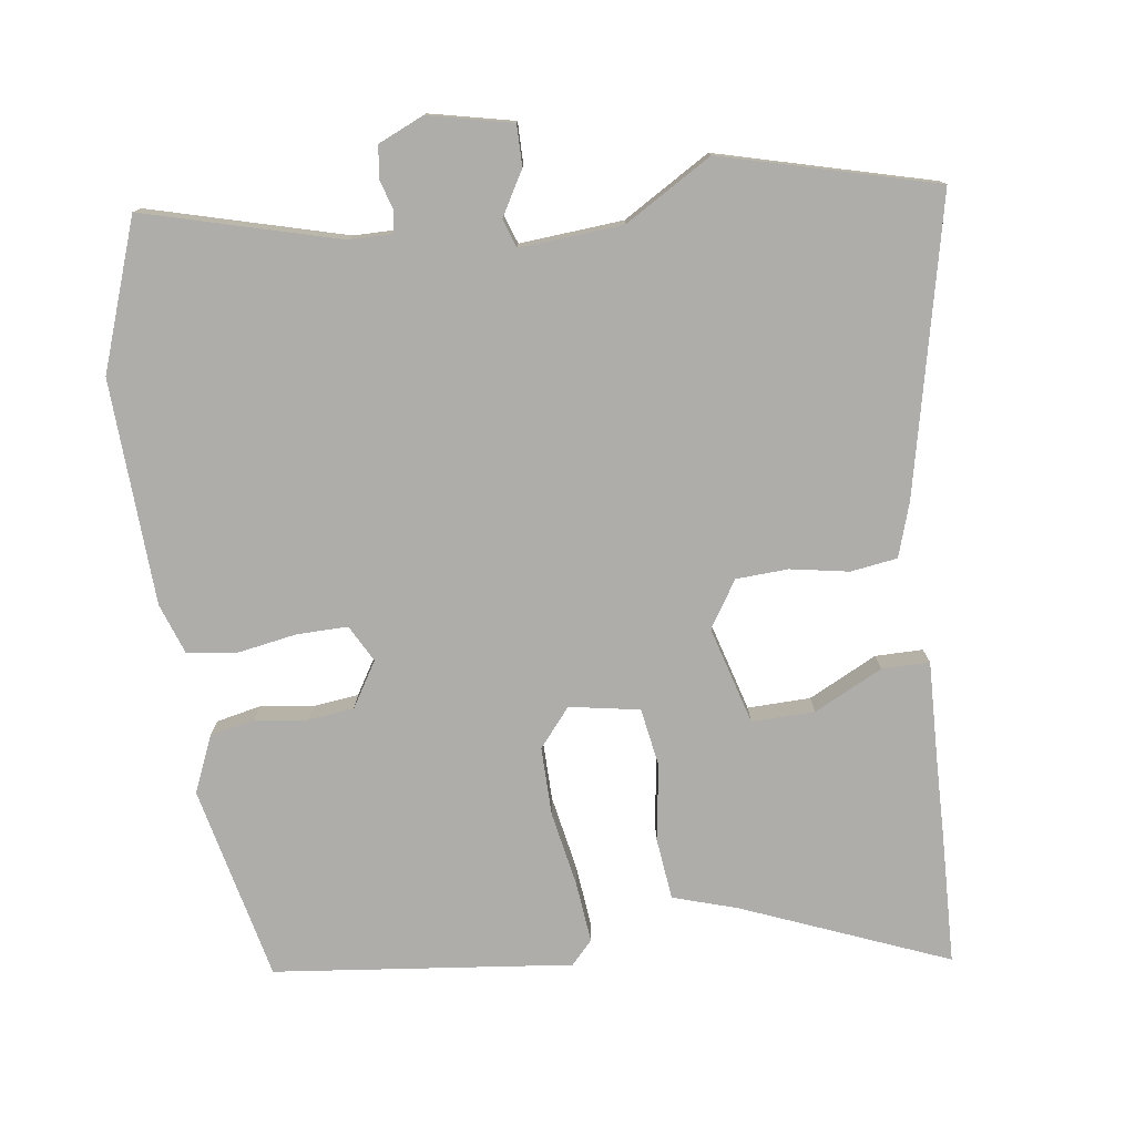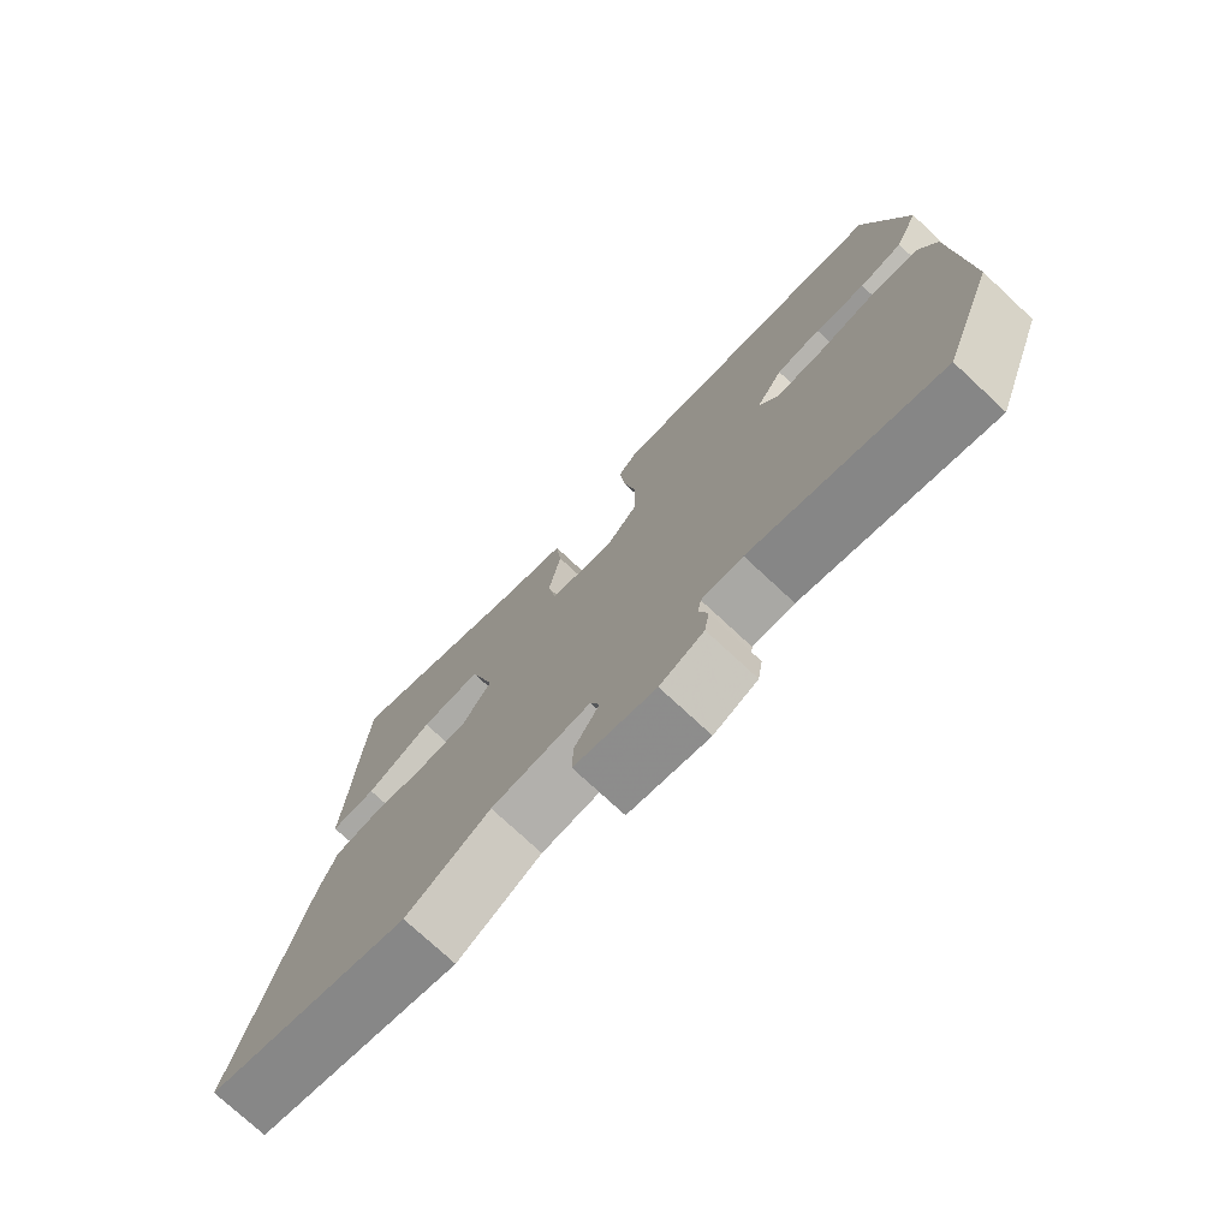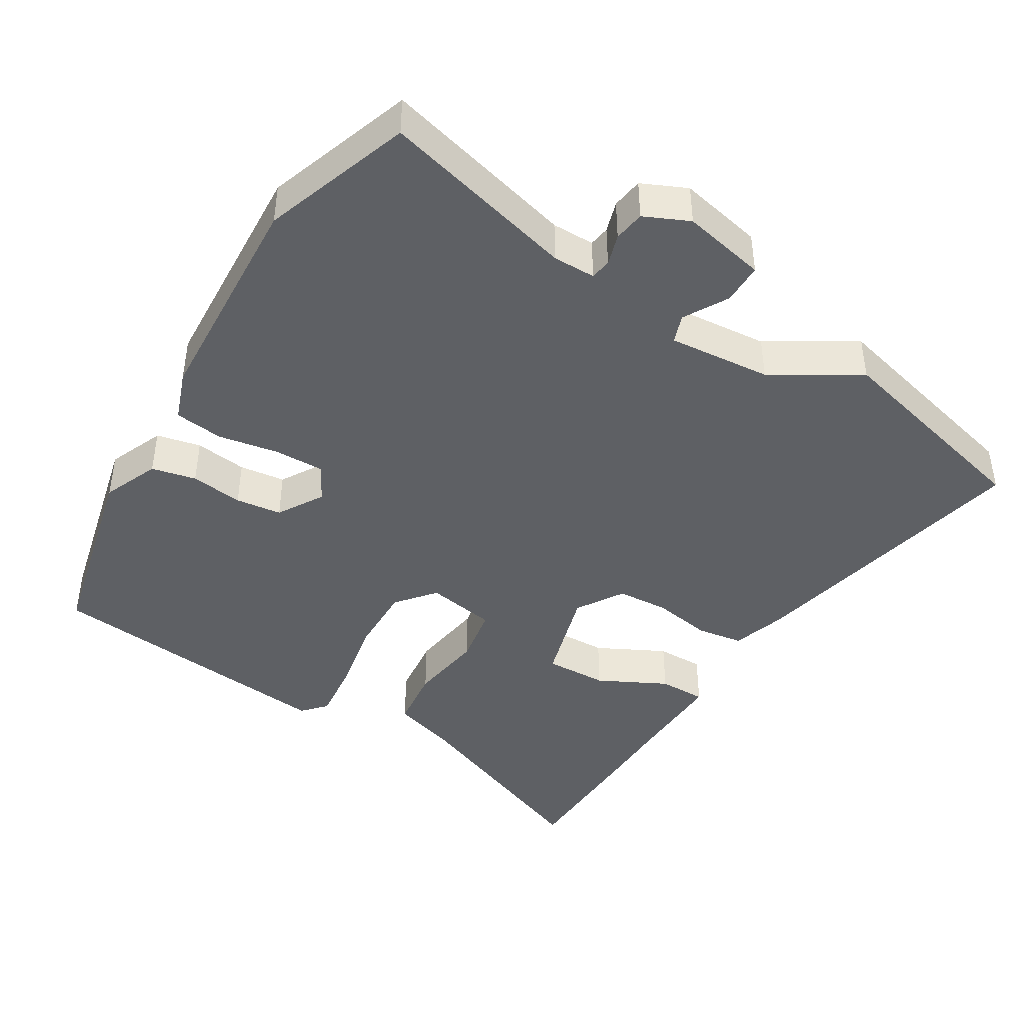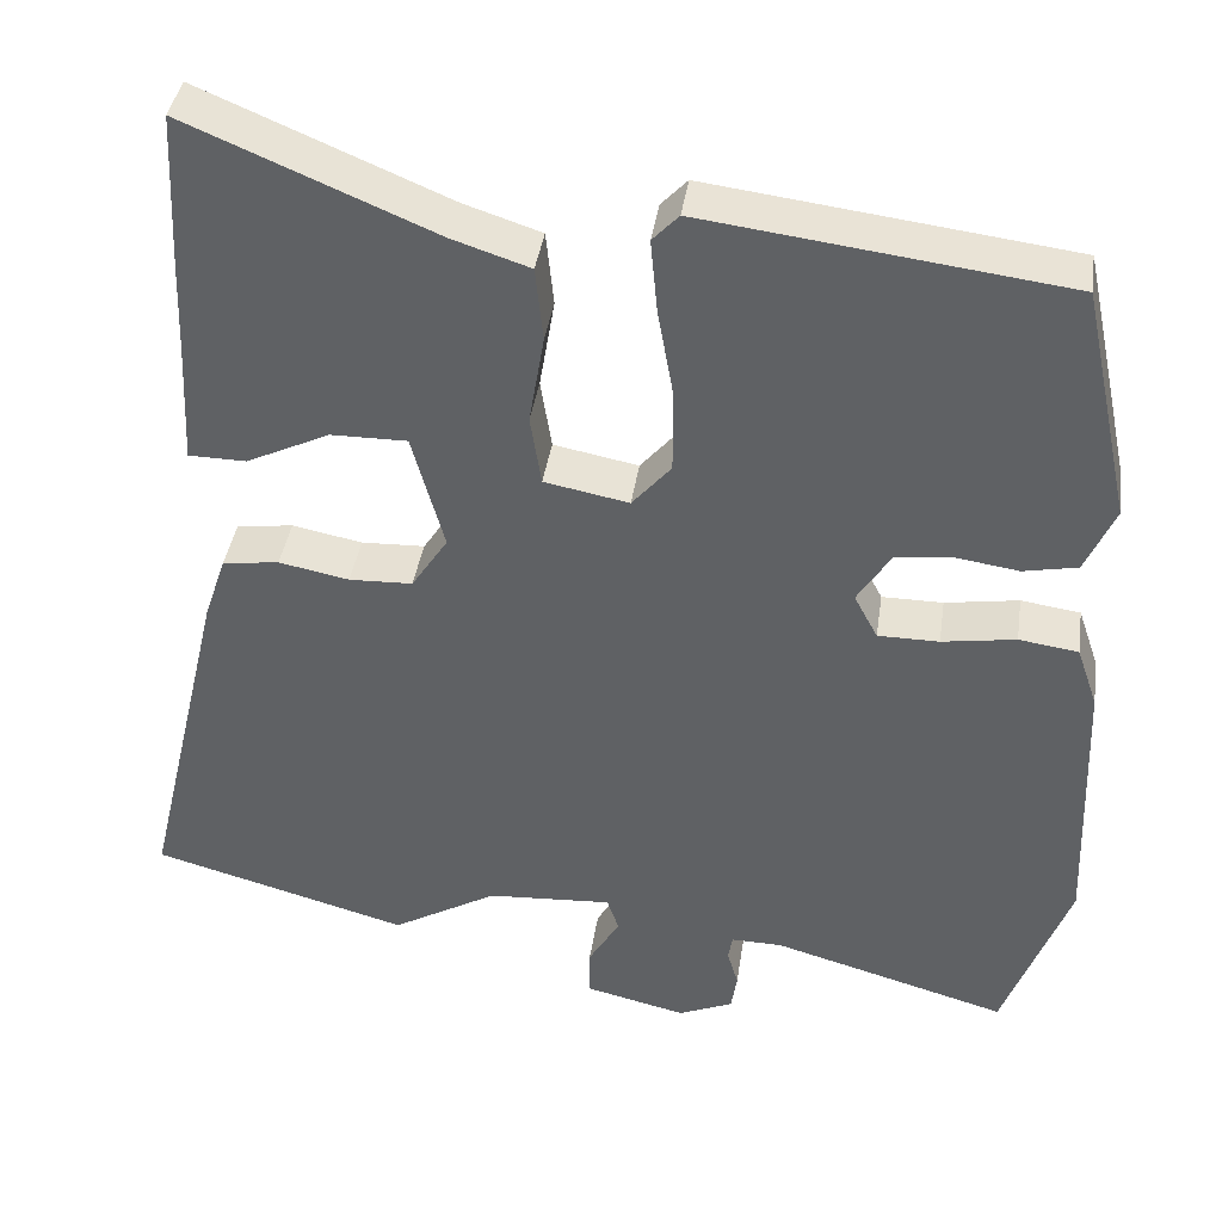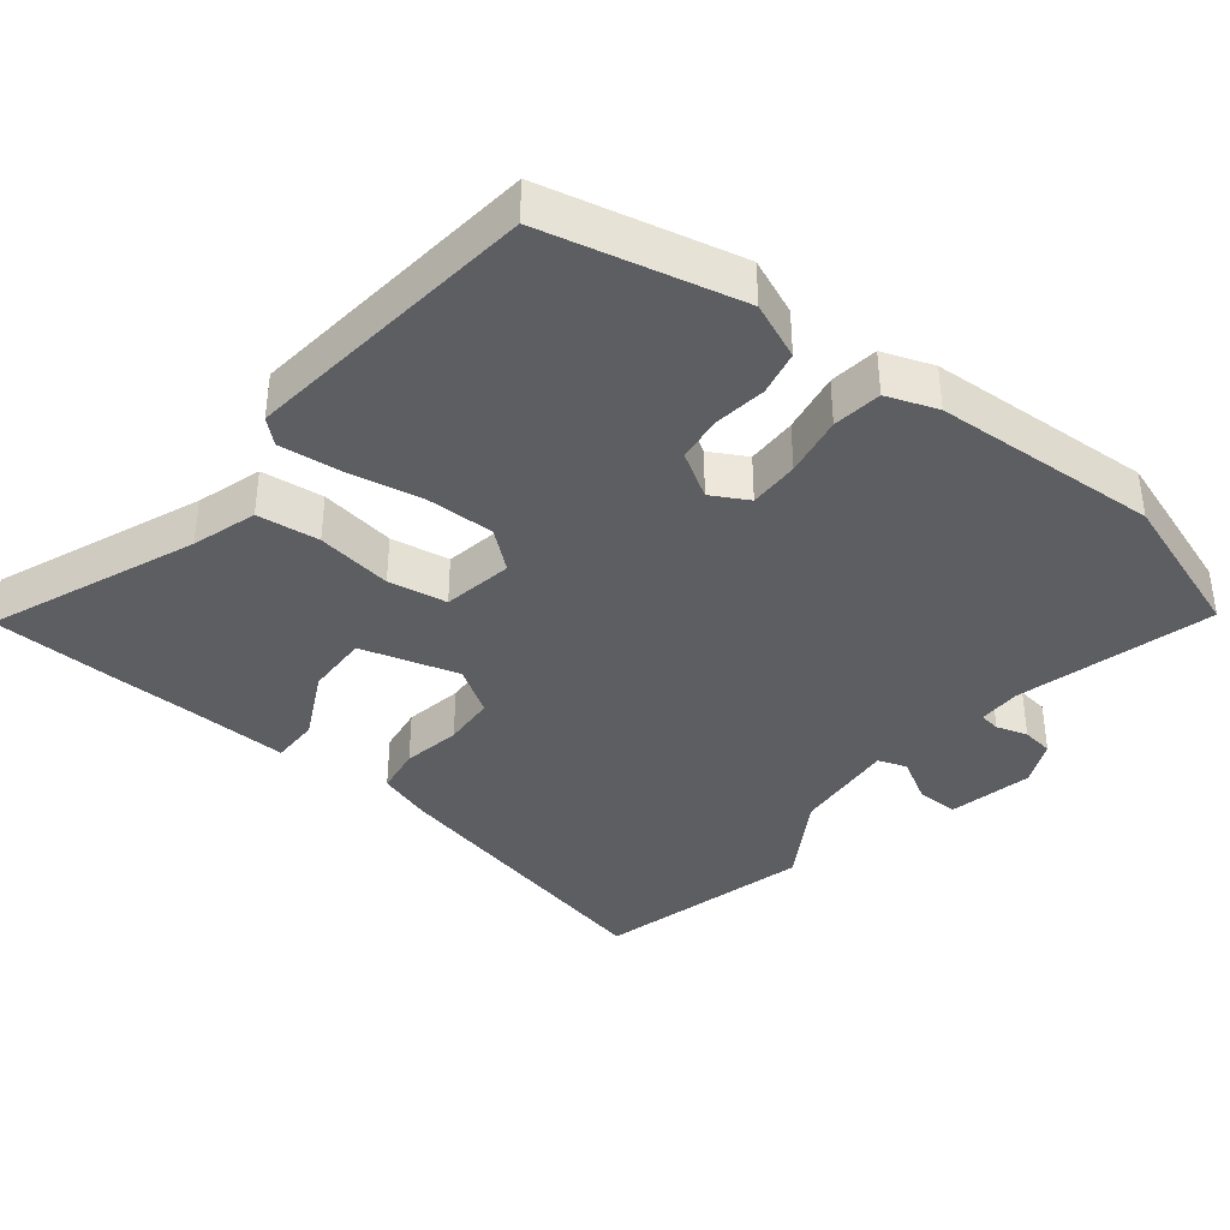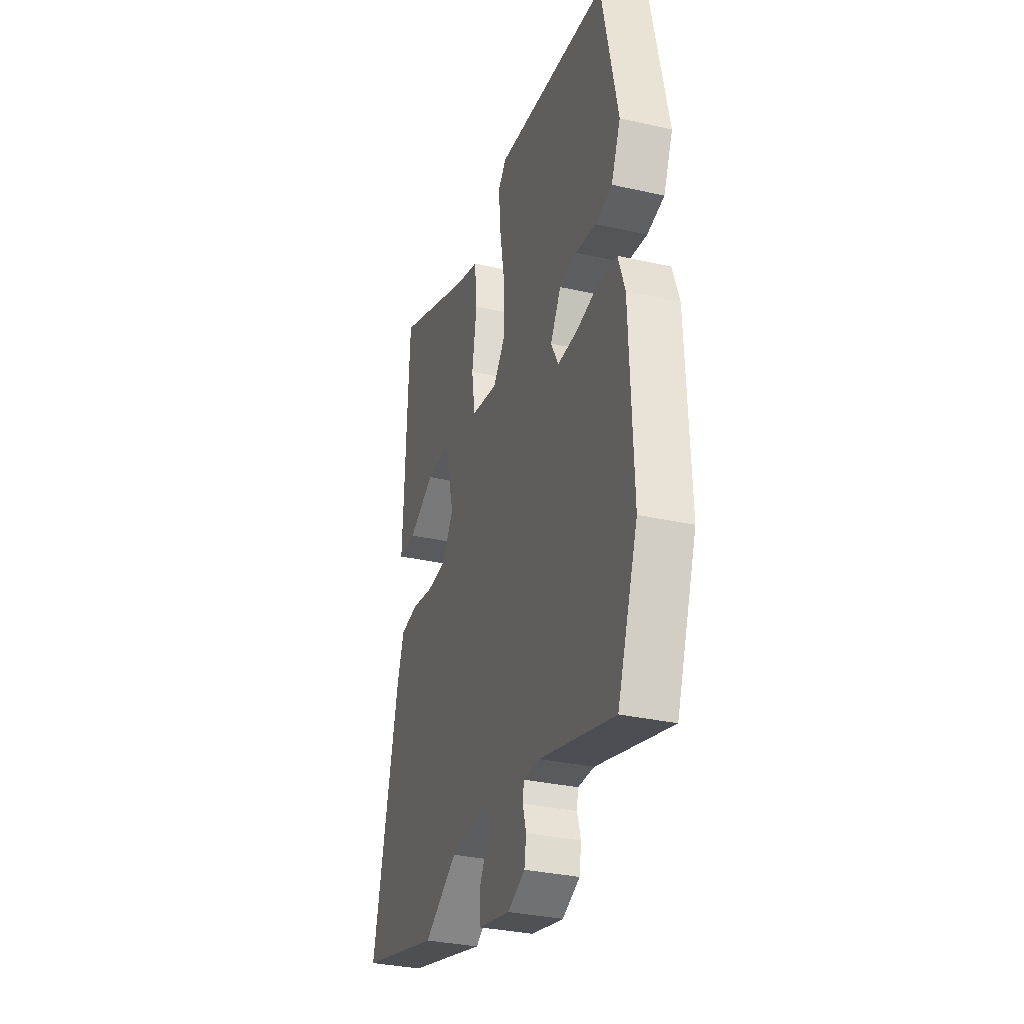
<metadata>
{"format":"obj","ext":"obj","renderer":"f3d","projection":"perspective","resolution":1024,"background":"white","views":[{"elev":-77.3,"azim":-171.5,"up":"+Y"},{"elev":-75.7,"azim":47.1,"up":"+Z"},{"elev":-43.1,"azim":149.7,"up":"+Y"},{"elev":40.0,"azim":8.4,"up":"+Z"},{"elev":-38.3,"azim":52.3,"up":"+Y"},{"elev":-32.5,"azim":72.6,"up":"+Z"}]}
</metadata>
<code>
v -0.307 0.07 -0.553
v -0.612 0.07 -0.469
v -0.513 0.07 -0.05
v -0.487 0.07 0.027
v -0.42 0.07 0.036
v -0.337 0.07 0.02
v -0.262 0.07 0.023
v -0.219 0.07 0.089
v -0.257 0.07 0.229
v -0.347 0.07 0.228
v -0.446 0.07 0.18
v -0.514 0.07 0.181
v -0.507 0.07 0.325
v -0.503 0.07 0.435
v -0.494 0.07 0.622
v -0.203 0.07 0.5
v -0.111 0.07 0.47
v -0.102 0.07 0.381
v -0.12 0.07 0.273
v -0.107 0.07 0.189
v -0.007 0.07 0.17
v 0.039 0.07 0.224
v 0.039 0.07 0.322
v 0.02 0.07 0.43
v 0.012 0.07 0.517
v 0.043 0.07 0.55
v 0.469 0.07 0.497
v 0.529 0.07 0.217
v 0.494 0.07 0.137
v 0.43 0.07 0.124
v 0.355 0.07 0.135
v 0.289 0.07 0.128
v 0.249 0.07 0.064
v 0.277 0.07 0.011
v 0.349 0.07 0.011
v 0.436 0.07 0.025
v 0.506 0.07 0.015
v 0.531 0.07 -0.058
v 0.543 0.07 -0.381
v 0.466 0.07 -0.593
v 0.187 0.07 -0.514
v 0.126 0.07 -0.513
v 0.121 0.07 -0.543
v 0.134 0.07 -0.588
v 0.127 0.07 -0.633
v 0.062 0.07 -0.661
v -0.058 0.07 -0.633
v -0.057 0.07 -0.574
v -0.02 0.07 -0.511
v -0.034 0.07 -0.47
v -0.182 0.07 -0.48
v -0.307 0 -0.553
v -0.612 0 -0.469
v -0.513 0 -0.05
v -0.487 0 0.027
v -0.42 0 0.036
v -0.337 0 0.02
v -0.262 0 0.023
v -0.219 0 0.089
v -0.257 0 0.229
v -0.347 0 0.228
v -0.446 0 0.18
v -0.514 0 0.181
v -0.507 0 0.325
v -0.503 0 0.435
v -0.494 0 0.622
v -0.203 0 0.5
v -0.111 0 0.47
v -0.102 0 0.381
v -0.12 0 0.273
v -0.107 0 0.189
v -0.007 0 0.17
v 0.039 0 0.224
v 0.039 0 0.322
v 0.02 0 0.43
v 0.012 0 0.517
v 0.043 0 0.55
v 0.469 0 0.497
v 0.529 0 0.217
v 0.494 0 0.137
v 0.43 0 0.124
v 0.355 0 0.135
v 0.289 0 0.128
v 0.249 0 0.064
v 0.277 0 0.011
v 0.349 0 0.011
v 0.436 0 0.025
v 0.506 0 0.015
v 0.531 0 -0.058
v 0.543 0 -0.381
v 0.466 0 -0.593
v 0.187 0 -0.514
v 0.126 0 -0.513
v 0.121 0 -0.543
v 0.134 0 -0.588
v 0.127 0 -0.633
v 0.062 0 -0.661
v -0.058 0 -0.633
v -0.057 0 -0.574
v -0.02 0 -0.511
v -0.034 0 -0.47
v -0.182 0 -0.48
f 47 48 49
f 46 47 49
f 45 46 49
f 44 45 49
f 43 44 49
f 42 43 49 50
f 41 42 50
f 39 40 41
f 38 39 41
f 37 38 41
f 36 37 41
f 35 36 41
f 34 35 41 50
f 33 34 50 51
f 29 30 31
f 28 29 31
f 27 28 31
f 26 27 31
f 25 26 31
f 24 25 31
f 23 24 31
f 22 23 31 32
f 33 51 1
f 32 33 1
f 22 32 1
f 21 22 1
f 16 17 18 19
f 16 19 20
f 15 16 20
f 14 15 20
f 13 14 20
f 10 11 12 13
f 9 10 13
f 4 5 6
f 3 4 6
f 2 3 6
f 1 2 6
f 1 6 7
f 1 7 8
f 21 1 8
f 20 21 8
f 20 8 9
f 9 13 20
f 100 99 98
f 100 98 97
f 100 97 96
f 100 96 95
f 100 95 94
f 101 100 94 93
f 101 93 92
f 92 91 90
f 92 90 89
f 92 89 88
f 92 88 87
f 92 87 86
f 101 92 86 85
f 102 101 85 84
f 82 81 80
f 82 80 79
f 82 79 78
f 82 78 77
f 82 77 76
f 82 76 75
f 82 75 74
f 83 82 74 73
f 52 102 84
f 52 84 83
f 52 83 73
f 52 73 72
f 70 69 68 67
f 71 70 67
f 71 67 66
f 71 66 65
f 71 65 64
f 64 63 62 61
f 64 61 60
f 57 56 55
f 57 55 54
f 57 54 53
f 57 53 52
f 58 57 52
f 59 58 52
f 59 52 72
f 59 72 71
f 60 59 71
f 71 64 60
f 1 52 53 2
f 2 53 54 3
f 3 54 55 4
f 4 55 56 5
f 5 56 57 6
f 6 57 58 7
f 7 58 59 8
f 8 59 60 9
f 9 60 61 10
f 10 61 62 11
f 11 62 63 12
f 12 63 64 13
f 13 64 65 14
f 14 65 66 15
f 15 66 67 16
f 16 67 68 17
f 17 68 69 18
f 18 69 70 19
f 19 70 71 20
f 20 71 72 21
f 21 72 73 22
f 22 73 74 23
f 23 74 75 24
f 24 75 76 25
f 25 76 77 26
f 26 77 78 27
f 27 78 79 28
f 28 79 80 29
f 29 80 81 30
f 30 81 82 31
f 31 82 83 32
f 32 83 84 33
f 33 84 85 34
f 34 85 86 35
f 35 86 87 36
f 36 87 88 37
f 37 88 89 38
f 38 89 90 39
f 39 90 91 40
f 40 91 92 41
f 41 92 93 42
f 42 93 94 43
f 43 94 95 44
f 44 95 96 45
f 45 96 97 46
f 46 97 98 47
f 47 98 99 48
f 48 99 100 49
f 49 100 101 50
f 50 101 102 51
f 51 102 52 1

</code>
